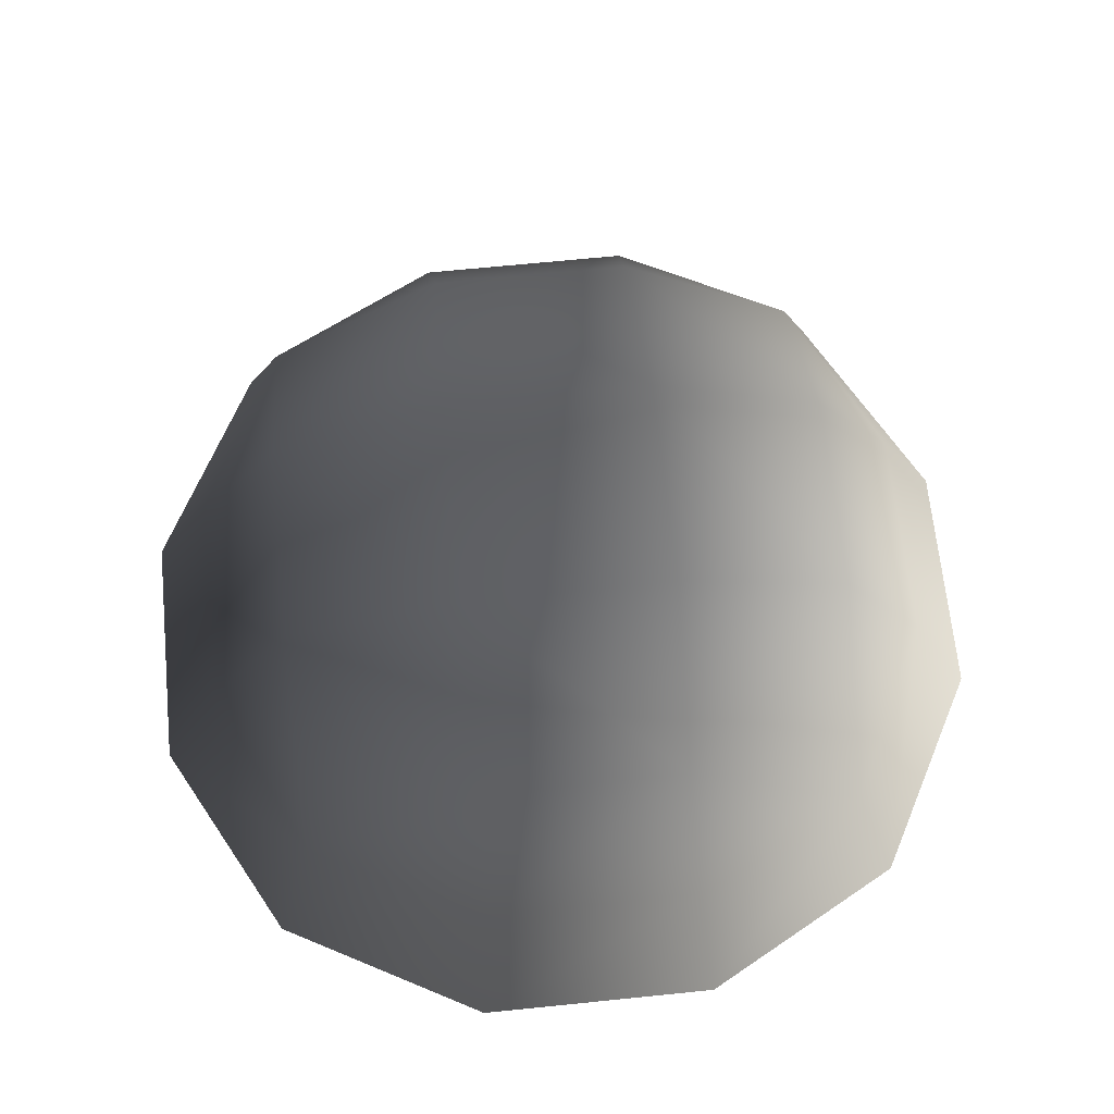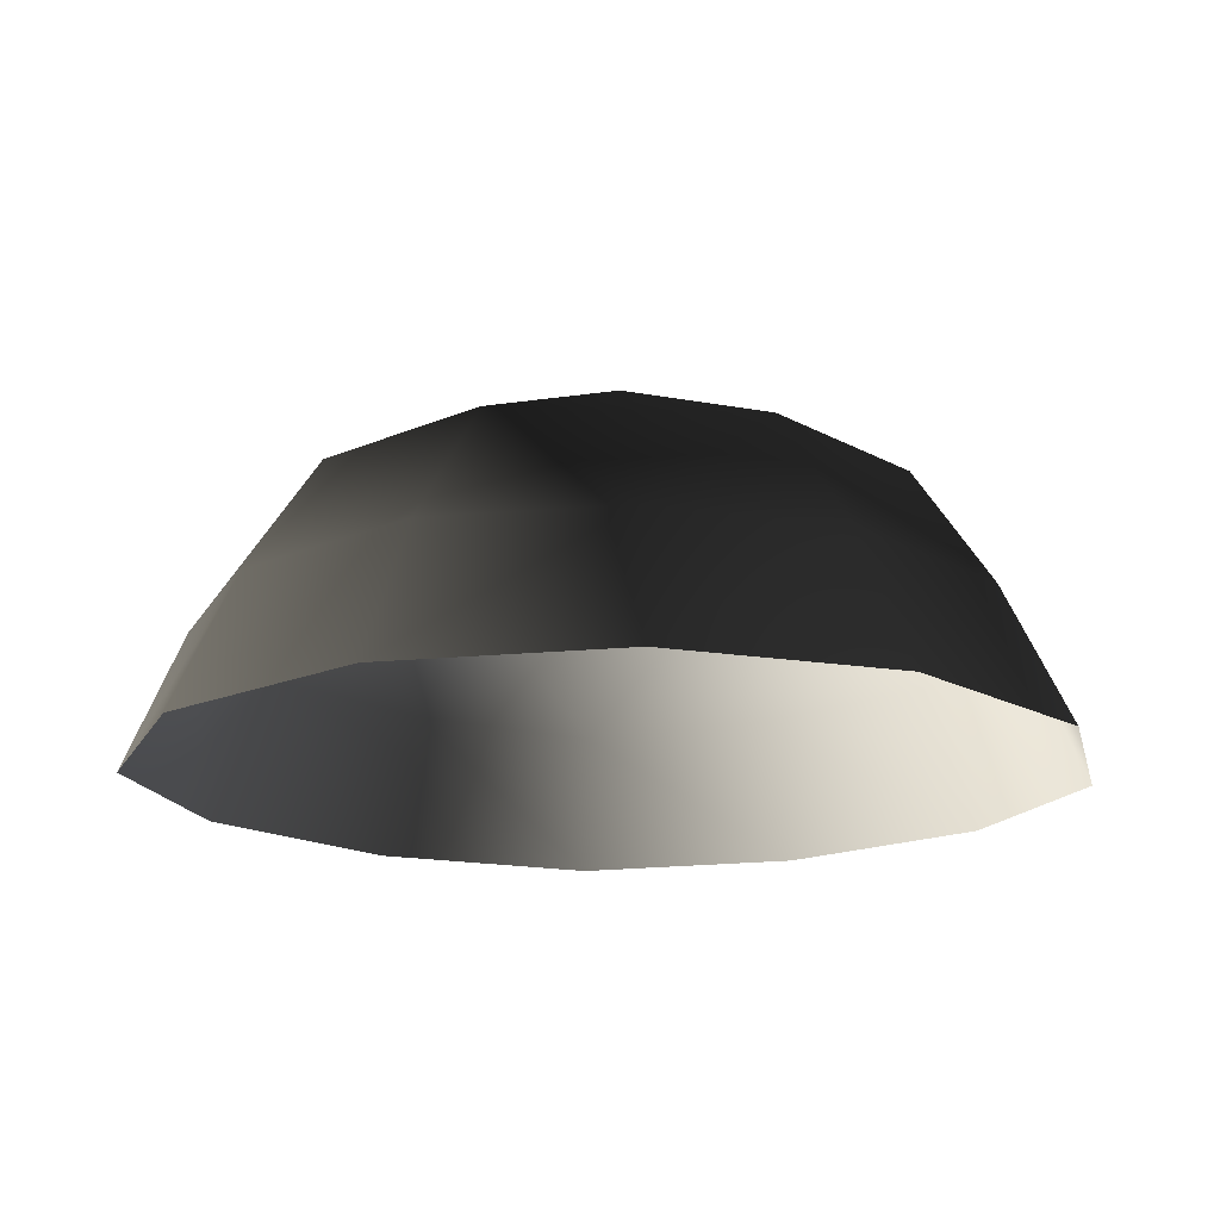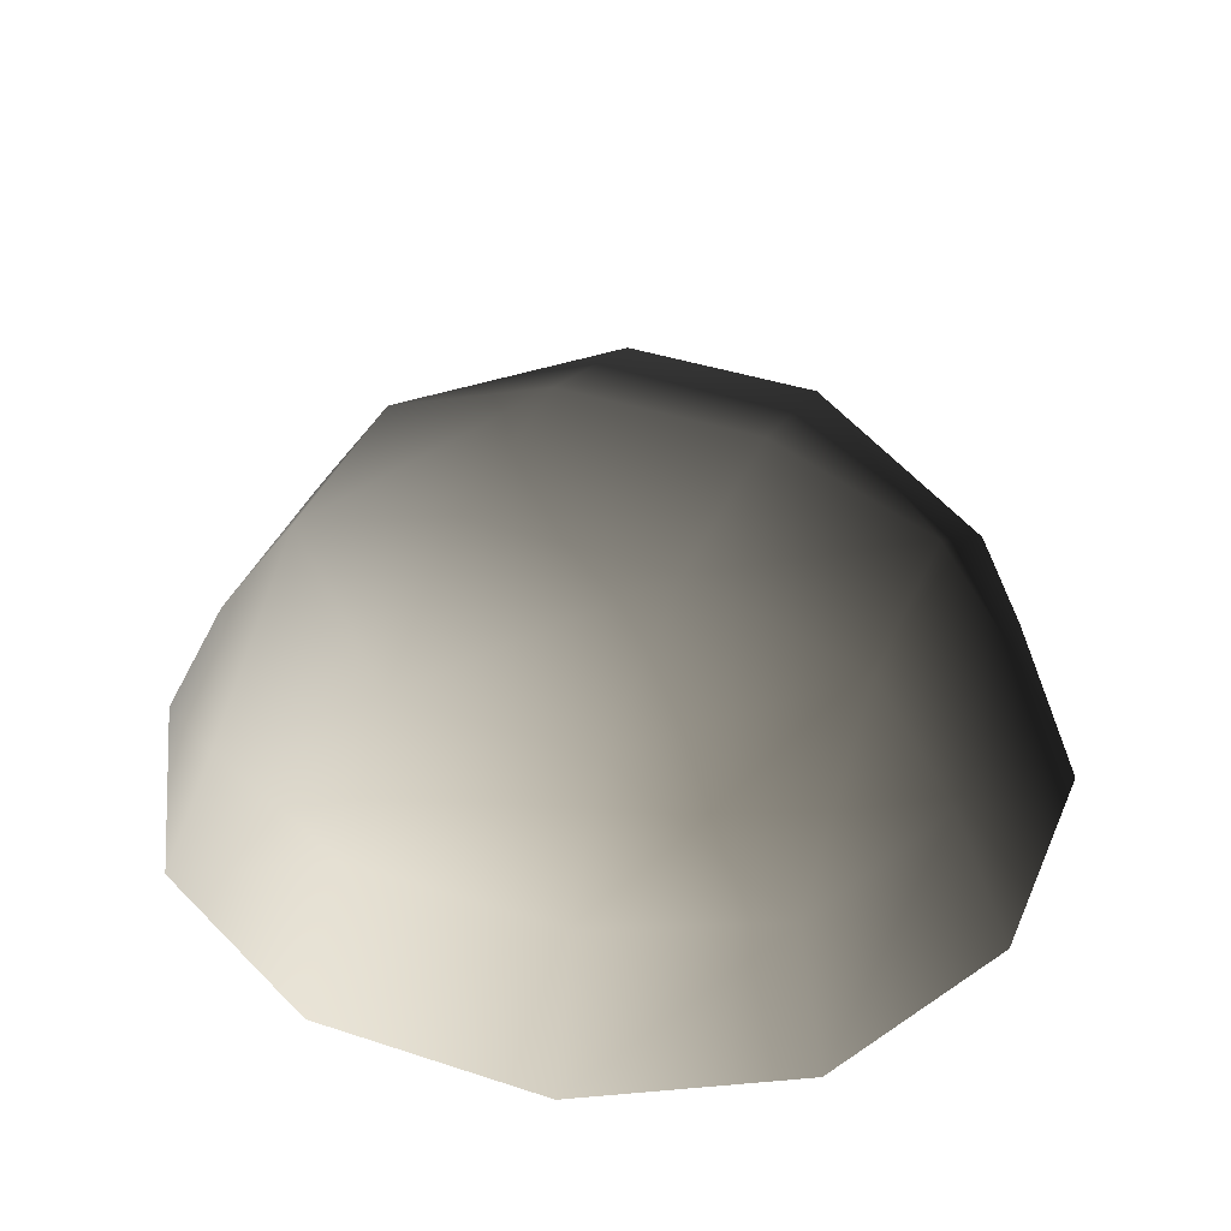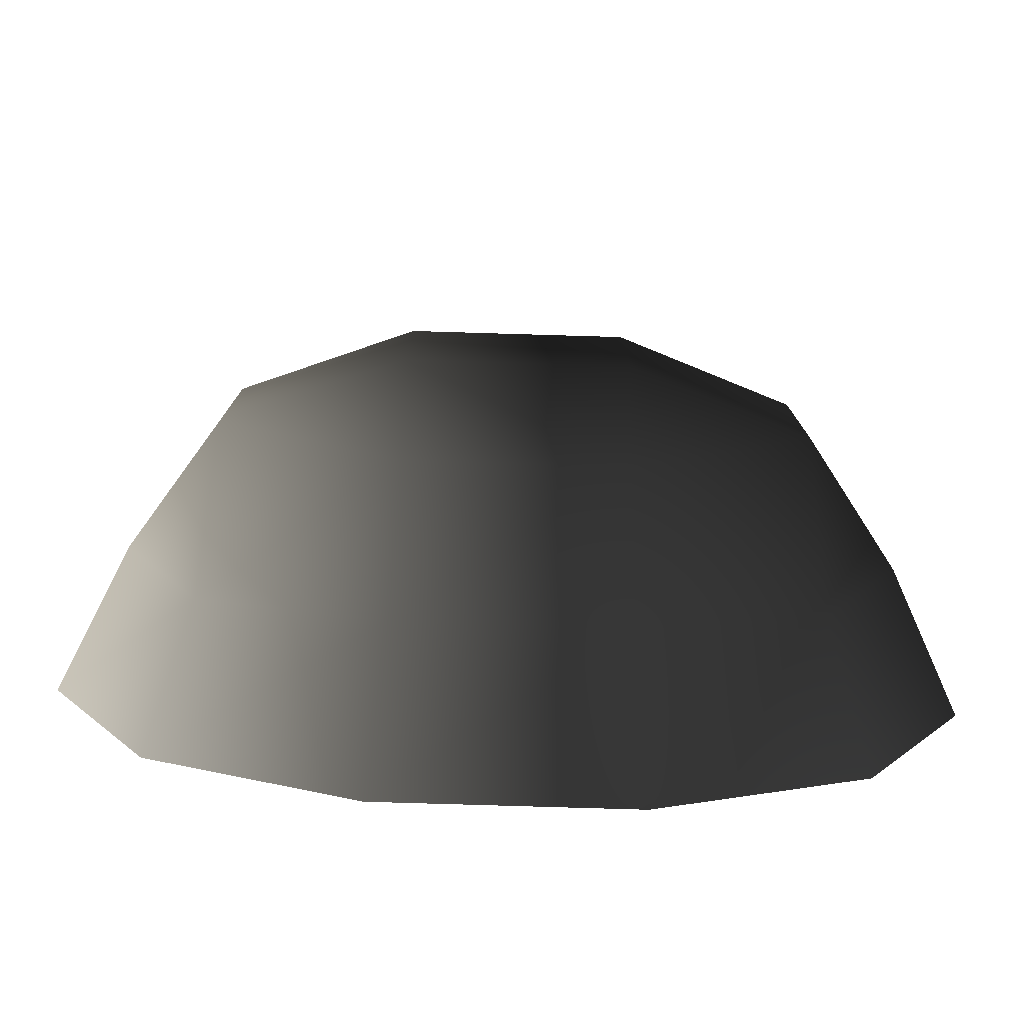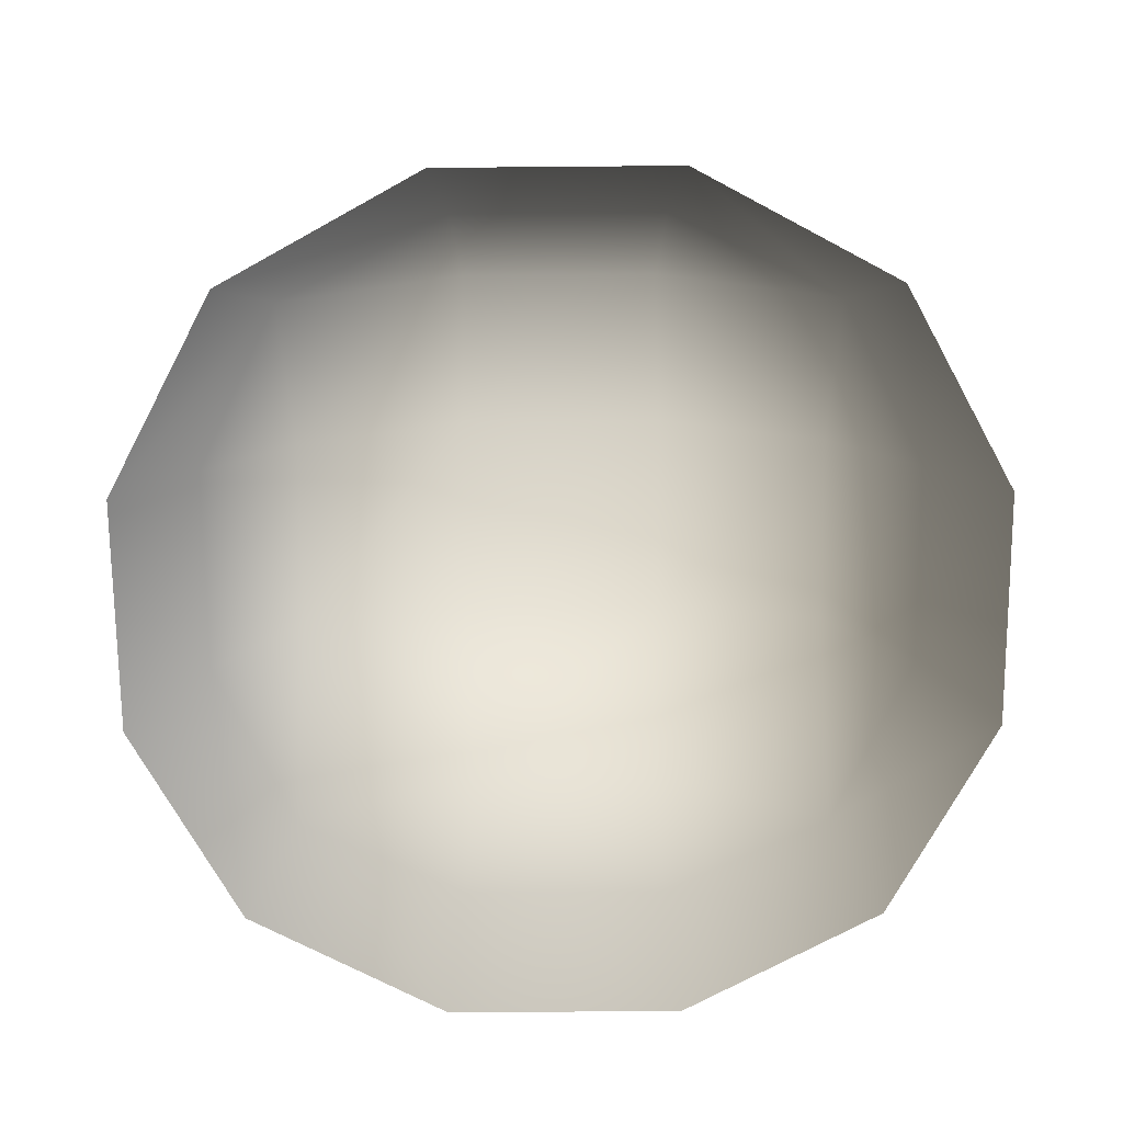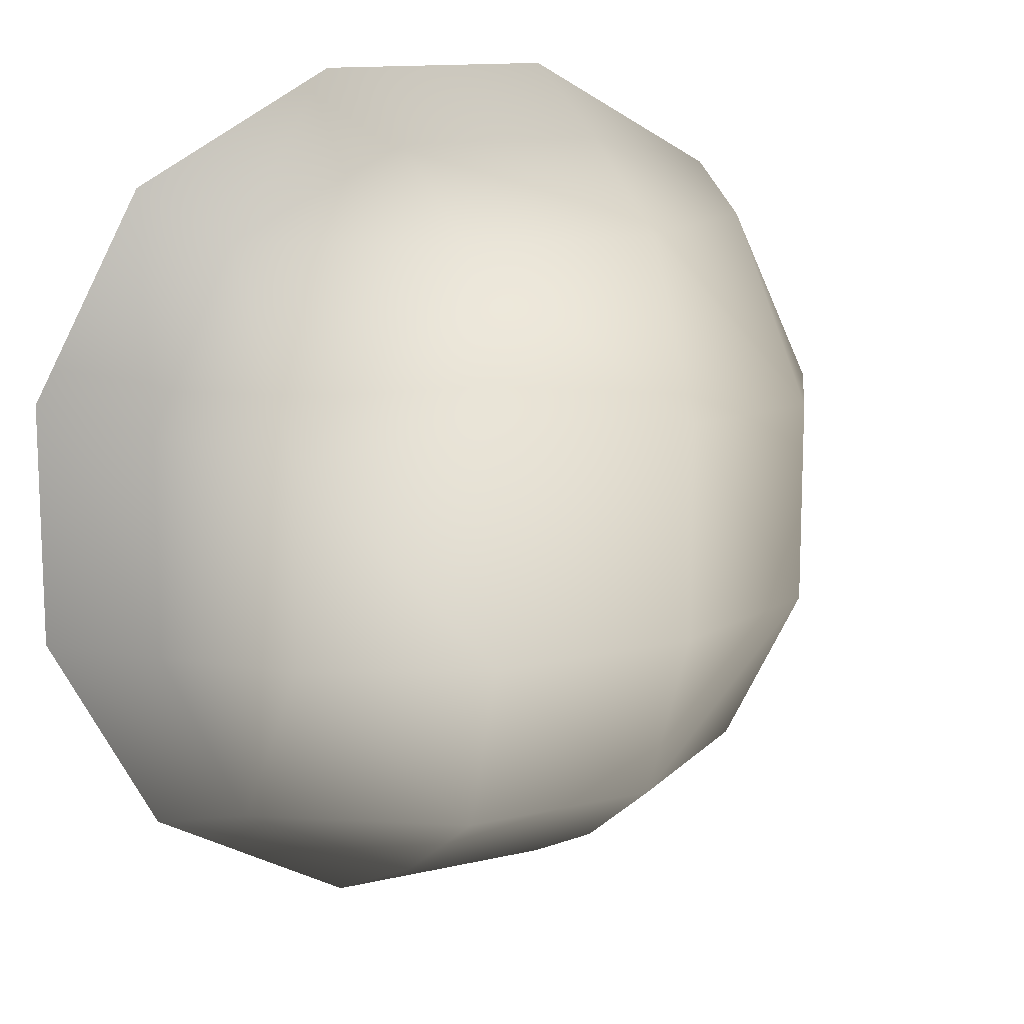
<metadata>
{"format":"obj","ext":"obj","renderer":"f3d","projection":"perspective","resolution":1024,"background":"white","views":[{"elev":67.0,"azim":174.2,"up":"+Z"},{"elev":-16.6,"azim":-48.5,"up":"+Z"},{"elev":40.4,"azim":-68.0,"up":"+Z"},{"elev":-78.5,"azim":-1.7,"up":"+Y"},{"elev":-71.8,"azim":0.5,"up":"+Z"},{"elev":12.8,"azim":-28.6,"up":"+Y"}]}
</metadata>
<code>
v -5.014 1.794 2.028
v -5.025 5.025 -0.3002
v -1.795 5.014 2.028
v -1.9 6.545 -0.194
v 1.9 6.545 -0.1941
v 1.795 5.014 2.028
v 1.902 1.902 3.178
v -1.902 1.902 3.178
v 1.902 -1.902 3.178
v -1.902 -1.902 3.178
v 1.795 -5.014 2.028
v -1.795 -5.014 2.028
v 5.014 -1.795 2.028
v 5.025 -5.025 -0.3002
v 5.014 1.795 2.028
v 5.025 5.025 -0.3002
v -5.014 -1.795 2.028
v -6.545 1.9 -0.194
v -6.545 -1.9 -0.194
v -7.74 2.142 -2.693
v -7.74 -2.142 -2.693
v -5.025 -5.025 -0.3002
v -5.771 -5.772 -2.722
v 6.545 -1.9 -0.194
v 6.545 1.9 -0.194
v 7.74 -2.142 -2.693
v 7.74 2.142 -2.693
v 5.771 5.771 -2.722
v -1.9 -6.545 -0.194
v 1.9 -6.545 -0.194
v -2.142 -7.74 -2.693
v 2.142 -7.74 -2.693
v 5.771 -5.771 -2.722
v 2.142 7.74 -2.693
v -2.142 7.74 -2.693
v -5.771 5.771 -2.722
g Rock_single_t1(Clone)_32346_237
f 1 3 2
f 4 2 3
f 3 5 4
f 3 6 5
f 7 6 3
f 7 3 8
f 8 3 1
f 9 7 8
f 9 8 10
f 10 8 1
f 11 9 10
f 11 10 12
f 13 7 9
f 9 11 13
f 13 11 14
f 13 15 7
f 7 15 6
f 6 15 16
f 5 6 16
f 10 17 12
f 10 1 17
f 17 1 18
f 17 18 19
f 19 18 20
f 19 20 21
f 22 12 17
f 22 19 21
f 19 22 17
f 22 21 23
f 15 13 24
f 24 13 14
f 15 24 25
f 25 16 15
f 25 24 26
f 25 26 27
f 16 25 27
f 16 27 28
f 29 22 23
f 29 12 22
f 11 12 29
f 11 29 30
f 30 29 31
f 29 23 31
f 30 31 32
f 30 14 11
f 14 30 32
f 14 32 33
f 24 33 26
f 24 14 33
f 5 28 34
f 4 5 34
f 4 34 35
f 2 4 35
f 2 35 36
f 5 16 28
f 18 2 36
f 18 36 20
f 18 1 2

</code>
